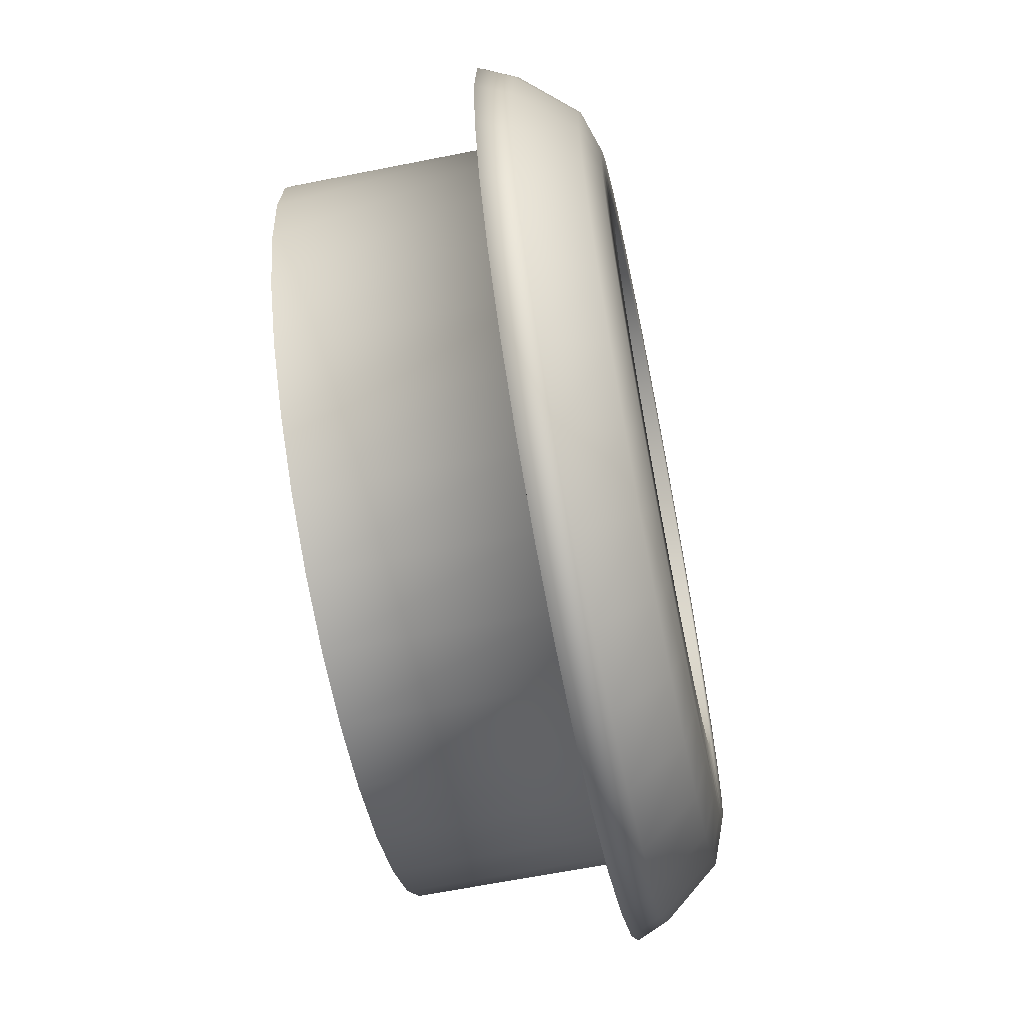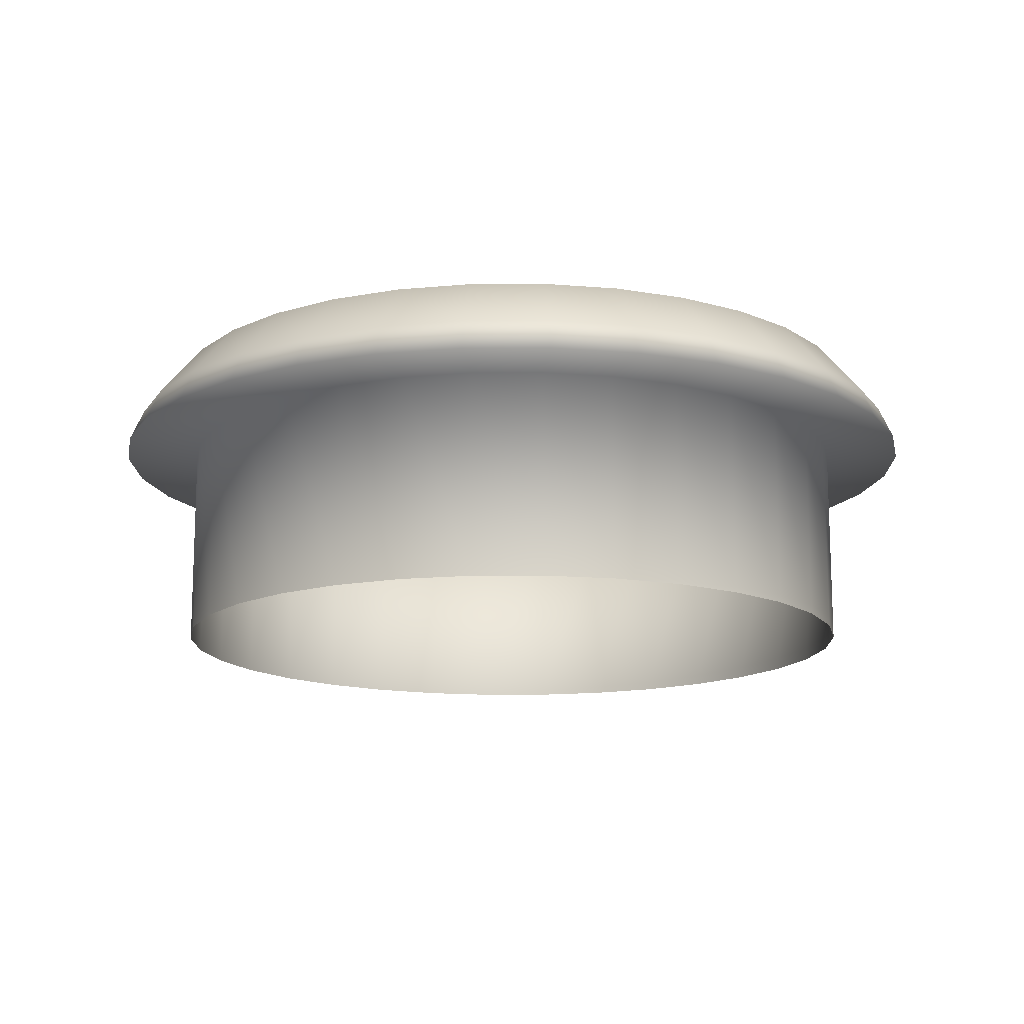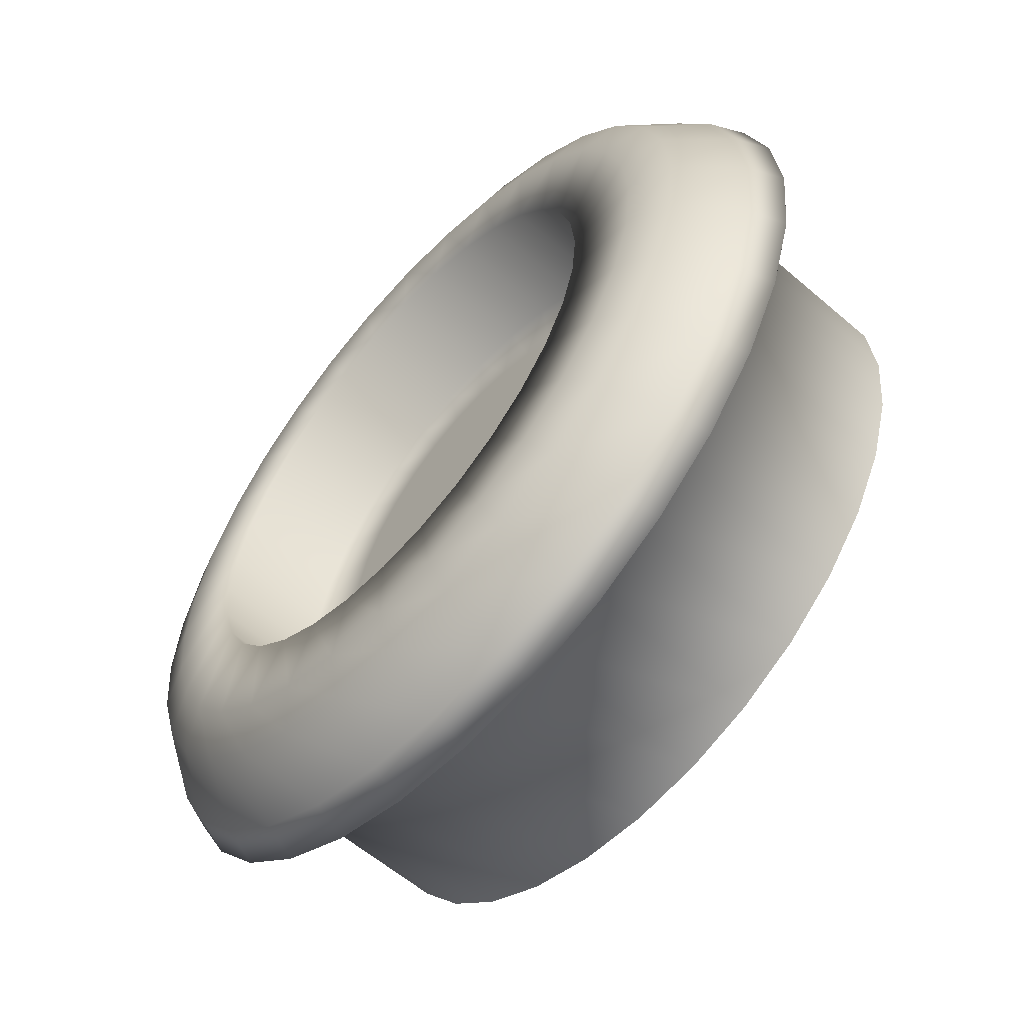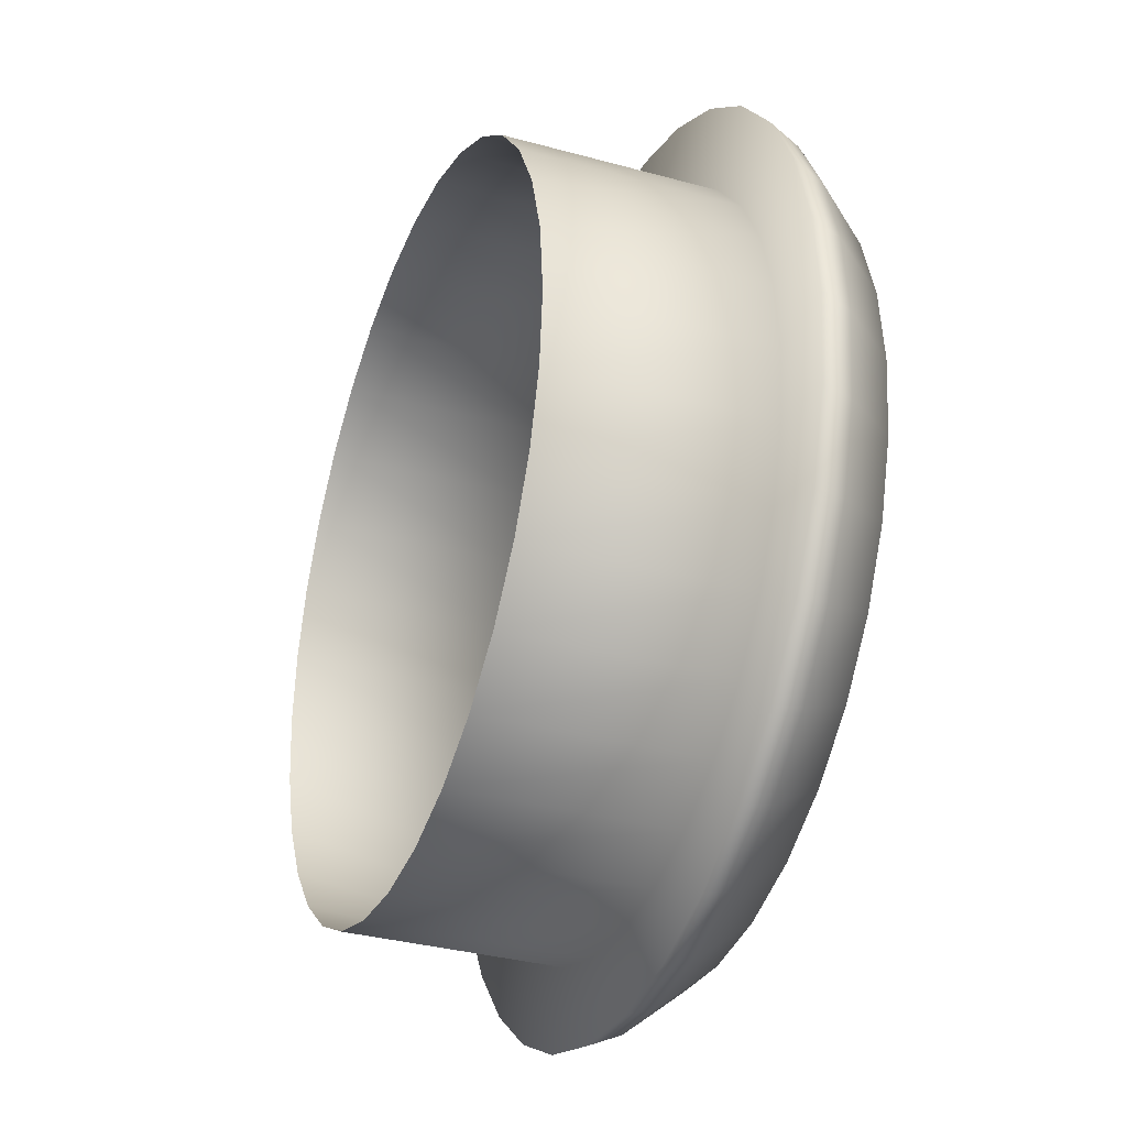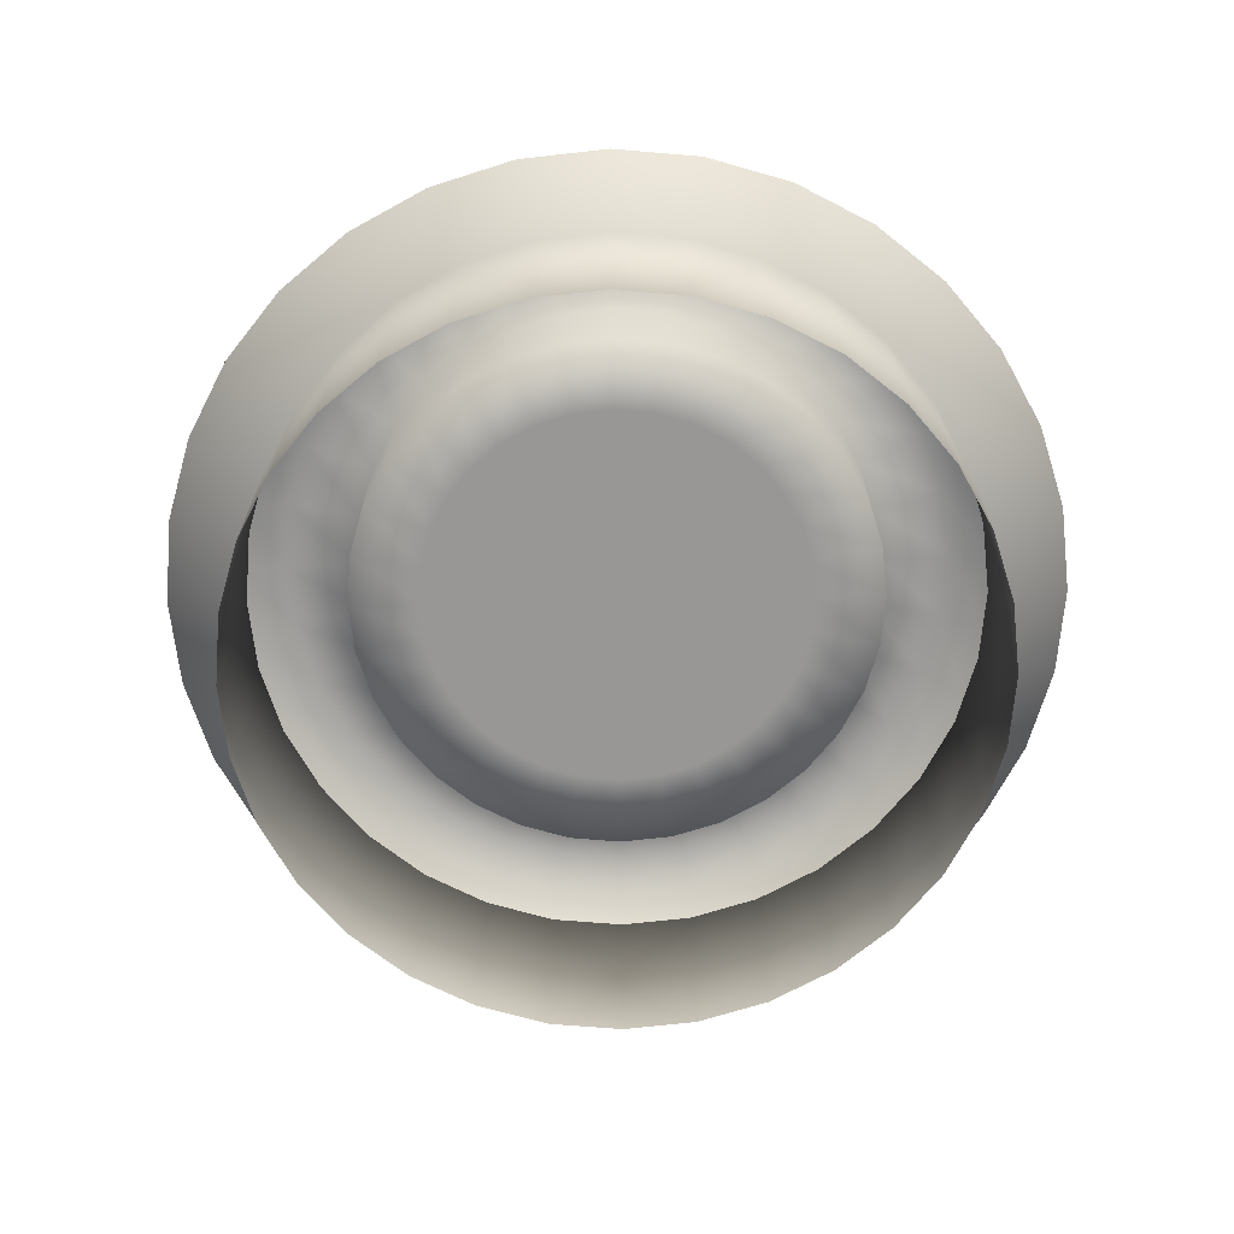
<metadata>
{"format":"obj","ext":"obj","renderer":"f3d","projection":"perspective","resolution":1024,"background":"white","views":[{"elev":-63.8,"azim":-78.6,"up":"+Y"},{"elev":-14.1,"azim":152.6,"up":"+Z"},{"elev":-58.6,"azim":48.3,"up":"+Y"},{"elev":-33.5,"azim":-110.7,"up":"+Y"},{"elev":-68.2,"azim":-32.9,"up":"+Z"}]}
</metadata>
<code>
o Handle_Circle
v -0.3997 -2.009 0.1588
v -0.3566 -1.793 0.4217
v -0.6995 -1.689 0.4217
v -0.784 -1.893 0.1588
v -0.784 1.893 0.1588
v -0.6995 1.689 0.4217
v -0.3566 1.793 0.4217
v -0.3997 2.009 0.1588
v 1.138 1.703 0.1588
v 1.016 1.52 0.4217
v 1.293 1.293 0.4217
v 1.449 1.449 0.1588
v 0 -2.049 0.1588
v 0 -1.828 0.4217
v -1.138 1.703 0.1588
v -1.016 1.52 0.4217
v 0.784 1.893 0.1588
v 0.6995 1.689 0.4217
v 0.3997 -2.009 0.1588
v 0.3566 -1.793 0.4217
v -1.449 1.449 0.1588
v -1.293 1.293 0.4217
v 0.3997 2.009 0.1588
v 0.3566 1.793 0.4217
v 0.784 -1.893 0.1588
v 0.6995 -1.689 0.4217
v -1.703 1.138 0.1588
v -1.52 1.016 0.4217
v 0 2.049 0.1588
v 0 1.828 0.4217
v 1.138 -1.703 0.1588
v 1.016 -1.52 0.4217
v -1.893 0.784 0.1588
v -1.689 0.6995 0.4217
v 1.449 -1.449 0.1588
v 1.293 -1.293 0.4217
v -2.009 0.3997 0.1588
v -1.793 0.3566 0.4217
v 1.703 -1.138 0.1588
v 1.52 -1.016 0.4217
v -2.049 -0 0.1588
v -1.828 -0 0.4217
v 1.893 -0.784 0.1588
v 1.689 -0.6995 0.4217
v -2.009 -0.3997 0.1588
v -1.793 -0.3566 0.4217
v 2.009 -0.3997 0.1588
v 1.793 -0.3566 0.4217
v -1.893 -0.784 0.1588
v -1.689 -0.6995 0.4217
v 2.049 -0 0.1588
v 1.828 -0 0.4217
v -1.703 -1.138 0.1588
v -1.52 -1.016 0.4217
v 2.009 0.3997 0.1588
v 1.793 0.3566 0.4217
v -1.449 -1.449 0.1588
v -1.293 -1.293 0.4217
v 1.893 0.784 0.1588
v 1.689 0.6995 0.4217
v -1.138 -1.703 0.1588
v -1.016 -1.52 0.4217
v 1.703 1.138 0.1588
v 1.52 1.016 0.4217
v 1.499 1.499 0
v 1.763 1.178 0
v -0.4136 2.079 0
v 0 2.12 0
v -0.8112 -1.958 -0
v -1.178 -1.763 -0
v 1.958 0.8112 0
v -1.499 -1.499 -0
v 2.079 0.4136 0
v -1.763 -1.178 -0
v 2.12 0 0
v -1.958 -0.8112 -0
v 2.079 -0.4136 -0
v -2.079 -0.4136 -0
v 1.958 -0.8112 -0
v -2.12 0 0
v 1.763 -1.178 -0
v -2.079 0.4136 0
v 1.499 -1.499 -0
v -1.958 0.8112 0
v 1.178 -1.763 -0
v -1.763 1.178 0
v 0.8112 -1.958 -0
v 0.4136 2.079 0
v -1.499 1.499 0
v 0.4136 -2.079 -0
v 0.8112 1.958 0
v -1.178 1.763 0
v 0 -2.12 -0
v 1.178 1.763 0
v -0.8112 1.958 0
v -0.4136 -2.079 -0
v 1.594 -0.317 0.4901
v 1.501 -0.6218 0.4901
v -1.501 -0.6218 0.4901
v -1.594 -0.317 0.4901
v 1.625 -0 0.4901
v -1.351 -0.9027 0.4901
v 1.594 0.317 0.4901
v -1.149 -1.149 0.4901
v 1.501 0.6218 0.4901
v -0.9027 -1.351 0.4901
v 1.351 0.9027 0.4901
v -0.6218 -1.501 0.4901
v -0.317 1.594 0.4901
v 0 1.625 0.4901
v 1.149 1.149 0.4901
v -0.317 -1.594 0.4901
v -0.6218 1.501 0.4901
v 0.9027 1.351 0.4901
v 0 -1.625 0.4901
v -0.9027 1.351 0.4901
v 0.6218 1.501 0.4901
v 0.317 -1.594 0.4901
v -1.149 1.149 0.4901
v 0.317 1.594 0.4901
v 0.6218 -1.501 0.4901
v -1.351 0.9027 0.4901
v 0.9027 -1.351 0.4901
v -1.501 0.6218 0.4901
v 1.149 -1.149 0.4901
v -1.594 0.317 0.4901
v 1.351 -0.9027 0.4901
v -1.625 -0 0.4901
v 0.7036 1.053 0.4901
v 0.8955 0.8955 0.4901
v 0 -1.266 0.4901
v -0.2471 -1.242 0.4901
v -0.7036 1.053 0.4901
v -0.4846 1.17 0.4901
v 0.4846 1.17 0.4901
v 0.2471 -1.242 0.4901
v -0.8955 0.8955 0.4901
v 0.2471 1.242 0.4901
v 0.4846 -1.17 0.4901
v -1.053 0.7036 0.4901
v 0 1.266 0.4901
v 0.7036 -1.053 0.4901
v -1.17 0.4846 0.4901
v 0.8955 -0.8955 0.4901
v -1.242 0.2471 0.4901
v 1.053 -0.7036 0.4901
v -1.266 -0 0.4901
v 1.17 -0.4846 0.4901
v -1.242 -0.2471 0.4901
v 1.242 -0.2471 0.4901
v -1.17 -0.4846 0.4901
v 1.266 -0 0.4901
v -1.053 -0.7036 0.4901
v 1.242 0.2471 0.4901
v -0.8955 -0.8955 0.4901
v 1.17 0.4846 0.4901
v -0.7036 -1.053 0.4901
v 1.053 0.7036 0.4901
v -0.4846 -1.17 0.4901
v -0.2471 1.242 0.4901
v 0 1.266 -0.0395
v 0.2471 1.242 -0.0395
v 0.7036 -1.053 -0.0395
v 0.4846 -1.17 -0.0395
v -1.17 0.4846 -0.0395
v -1.053 0.7036 -0.0395
v 0.8955 -0.8955 -0.0395
v -1.242 0.2471 -0.0395
v 1.053 -0.7036 -0.0395
v -1.266 0 -0.0395
v 1.17 -0.4846 -0.0395
v -1.242 -0.2471 -0.0395
v 1.242 -0.2471 -0.0395
v -1.17 -0.4846 -0.0395
v 1.266 0 -0.0395
v -1.053 -0.7036 -0.0395
v 1.242 0.2471 -0.0395
v -0.8955 -0.8955 -0.0395
v 1.17 0.4846 -0.0395
v -0.7036 -1.053 -0.0395
v 1.053 0.7036 -0.0395
v -0.4846 -1.17 -0.0395
v -0.2471 1.242 -0.0395
v 0.8955 0.8955 -0.0395
v -0.2471 -1.242 -0.0395
v -0.4846 1.17 -0.0395
v 0.7036 1.053 -0.0395
v 0 -1.266 -0.0395
v -0.7036 1.053 -0.0395
v 0.4846 1.17 -0.0395
v 0.2471 -1.242 -0.0395
v -0.8955 0.8955 -0.0395
v 0.8614 -0.3568 -0.0395
v 0.7753 -0.518 -0.0395
v -0.9145 -0.1819 -0.0395
v -0.9324 0 -0.0395
v 0.9145 -0.1819 -0.0395
v -0.8614 -0.3568 -0.0395
v 0.9324 0 -0.0395
v -0.7753 -0.518 -0.0395
v 0.9145 0.1819 -0.0395
v -0.6593 -0.6593 -0.0395
v 0.8614 0.3568 -0.0395
v -0.518 -0.7753 -0.0395
v 0.7753 0.518 -0.0395
v -0.3568 -0.8614 -0.0395
v -0.1819 0.9145 -0.0395
v 0 0.9324 -0.0395
v 0.6593 0.6593 -0.0395
v -0.1819 -0.9145 -0.0395
v -0.3568 0.8614 -0.0395
v 0.518 0.7753 -0.0395
v 0 -0.9324 -0.0395
v -0.518 0.7753 -0.0395
v 0.3568 0.8614 -0.0395
v 0.1819 -0.9145 -0.0395
v -0.6593 0.6593 -0.0395
v 0.1819 0.9145 -0.0395
v 0.3568 -0.8614 -0.0395
v -0.7753 0.518 -0.0395
v 0.518 -0.7753 -0.0395
v -0.8614 0.3568 -0.0395
v 0.6593 -0.6593 -0.0395
v -0.9145 0.1819 -0.0395
v 0 0 -0.0395
v -0.6679 -1.612 -0
v -0.3405 -1.712 -0
v -0.3405 1.712 0
v -0.6679 1.612 0
v 1.234 1.234 0
v 0.9696 1.451 0
v 0 -1.745 -0
v -0.9696 1.451 0
v 0.6679 1.612 0
v 0.3405 -1.712 -0
v -1.234 1.234 0
v 0.3405 1.712 0
v 0.6679 -1.612 -0
v -1.451 0.9696 0
v 0 1.745 0
v 0.9696 -1.451 -0
v -1.612 0.6679 0
v 1.234 -1.234 -0
v -1.712 0.3405 0
v 1.451 -0.9696 -0
v -1.745 0 0
v 1.612 -0.6679 -0
v -1.712 -0.3405 -0
v 1.712 -0.3405 -0
v -1.612 -0.6679 -0
v 1.745 0 0
v -1.451 -0.9696 -0
v 1.712 0.3405 0
v -1.234 -1.234 -0
v 1.612 0.6679 0
v -0.9696 -1.451 -0
v 1.451 0.9696 0
v 0 1.745 -0.9989
v -0.3405 1.712 -0.9989
v 1.451 0.9696 -0.9989
v 1.234 1.234 -0.9989
v -0.6679 -1.612 -0.9989
v -0.3405 -1.712 -0.9989
v -0.6679 1.612 -0.9989
v 0.9696 1.451 -0.9989
v 0 -1.745 -0.9989
v -0.9696 1.451 -0.9989
v 0.6679 1.612 -0.9989
v 0.3405 -1.712 -0.9989
v -1.234 1.234 -0.9989
v 0.3405 1.712 -0.9989
v 0.6679 -1.612 -0.9989
v -1.451 0.9696 -0.9989
v 0.9696 -1.451 -0.9989
v -1.612 0.6679 -0.9989
v 1.234 -1.234 -0.9989
v -1.712 0.3405 -0.9989
v 1.451 -0.9696 -0.9989
v -1.745 0 -0.9989
v 1.612 -0.6679 -0.9989
v -1.712 -0.3405 -0.9989
v 1.712 -0.3405 -0.9989
v -1.612 -0.6679 -0.9989
v 1.745 0 -0.9989
v -1.451 -0.9696 -0.9989
v 1.712 0.3405 -0.9989
v -1.234 -1.234 -0.9989
v 1.612 0.6679 -0.9989
v -0.9696 -1.451 -0.9989
f 1 2 3 4
f 5 6 7 8
f 9 10 11 12
f 13 14 2 1
f 15 16 6 5
f 17 18 10 9
f 19 20 14 13
f 21 22 16 15
f 23 24 18 17
f 25 26 20 19
f 27 28 22 21
f 29 30 24 23
f 31 32 26 25
f 33 34 28 27
f 35 36 32 31
f 37 38 34 33
f 39 40 36 35
f 41 42 38 37
f 43 44 40 39
f 45 46 42 41
f 47 48 44 43
f 49 50 46 45
f 51 52 48 47
f 53 54 50 49
f 55 56 52 51
f 57 58 54 53
f 59 60 56 55
f 61 62 58 57
f 63 64 60 59
f 4 3 62 61
f 8 7 30 29
f 12 11 64 63
f 65 12 63 66
f 67 8 29 68
f 69 4 61 70
f 66 63 59 71
f 70 61 57 72
f 71 59 55 73
f 72 57 53 74
f 73 55 51 75
f 74 53 49 76
f 75 51 47 77
f 76 49 45 78
f 77 47 43 79
f 78 45 41 80
f 79 43 39 81
f 80 41 37 82
f 81 39 35 83
f 82 37 33 84
f 83 35 31 85
f 84 33 27 86
f 85 31 25 87
f 68 29 23 88
f 86 27 21 89
f 87 25 19 90
f 88 23 17 91
f 89 21 15 92
f 90 19 13 93
f 91 17 9 94
f 92 15 5 95
f 93 13 1 96
f 94 9 12 65
f 95 5 8 67
f 96 1 4 69
f 48 97 98 44
f 50 99 100 46
f 52 101 97 48
f 54 102 99 50
f 56 103 101 52
f 58 104 102 54
f 60 105 103 56
f 62 106 104 58
f 64 107 105 60
f 3 108 106 62
f 7 109 110 30
f 11 111 107 64
f 2 112 108 3
f 6 113 109 7
f 10 114 111 11
f 14 115 112 2
f 16 116 113 6
f 18 117 114 10
f 20 118 115 14
f 22 119 116 16
f 24 120 117 18
f 26 121 118 20
f 28 122 119 22
f 30 110 120 24
f 32 123 121 26
f 34 124 122 28
f 36 125 123 32
f 38 126 124 34
f 40 127 125 36
f 42 128 126 38
f 44 98 127 40
f 46 100 128 42
f 114 129 130 111
f 115 131 132 112
f 116 133 134 113
f 117 135 129 114
f 118 136 131 115
f 119 137 133 116
f 120 138 135 117
f 121 139 136 118
f 122 140 137 119
f 110 141 138 120
f 123 142 139 121
f 124 143 140 122
f 125 144 142 123
f 126 145 143 124
f 127 146 144 125
f 128 147 145 126
f 98 148 146 127
f 100 149 147 128
f 97 150 148 98
f 99 151 149 100
f 101 152 150 97
f 102 153 151 99
f 103 154 152 101
f 104 155 153 102
f 105 156 154 103
f 106 157 155 104
f 107 158 156 105
f 108 159 157 106
f 109 160 141 110
f 111 130 158 107
f 112 132 159 108
f 113 134 160 109
f 141 161 162 138
f 142 163 164 139
f 143 165 166 140
f 144 167 163 142
f 145 168 165 143
f 146 169 167 144
f 147 170 168 145
f 148 171 169 146
f 149 172 170 147
f 150 173 171 148
f 151 174 172 149
f 152 175 173 150
f 153 176 174 151
f 154 177 175 152
f 155 178 176 153
f 156 179 177 154
f 157 180 178 155
f 158 181 179 156
f 159 182 180 157
f 160 183 161 141
f 130 184 181 158
f 132 185 182 159
f 134 186 183 160
f 129 187 184 130
f 131 188 185 132
f 133 189 186 134
f 135 190 187 129
f 136 191 188 131
f 137 192 189 133
f 138 162 190 135
f 139 164 191 136
f 140 166 192 137
f 171 193 194 169
f 172 195 196 170
f 173 197 193 171
f 174 198 195 172
f 175 199 197 173
f 176 200 198 174
f 177 201 199 175
f 178 202 200 176
f 179 203 201 177
f 180 204 202 178
f 181 205 203 179
f 182 206 204 180
f 183 207 208 161
f 184 209 205 181
f 185 210 206 182
f 186 211 207 183
f 187 212 209 184
f 188 213 210 185
f 189 214 211 186
f 190 215 212 187
f 191 216 213 188
f 192 217 214 189
f 162 218 215 190
f 164 219 216 191
f 166 220 217 192
f 161 208 218 162
f 163 221 219 164
f 165 222 220 166
f 167 223 221 163
f 168 224 222 165
f 169 194 223 167
f 170 196 224 168
f 193 197 225
f 69 226 227 96
f 67 228 229 95
f 65 230 231 94
f 96 227 232 93
f 95 229 233 92
f 94 231 234 91
f 93 232 235 90
f 92 233 236 89
f 91 234 237 88
f 90 235 238 87
f 89 236 239 86
f 88 237 240 68
f 87 238 241 85
f 86 239 242 84
f 85 241 243 83
f 84 242 244 82
f 83 243 245 81
f 82 244 246 80
f 81 245 247 79
f 80 246 248 78
f 79 247 249 77
f 78 248 250 76
f 77 249 251 75
f 76 250 252 74
f 75 251 253 73
f 74 252 254 72
f 73 253 255 71
f 72 254 256 70
f 71 255 257 66
f 70 256 226 69
f 68 240 228 67
f 66 257 230 65
f 240 258 259 228
f 257 260 261 230
f 226 262 263 227
f 228 259 264 229
f 230 261 265 231
f 227 263 266 232
f 229 264 267 233
f 231 265 268 234
f 232 266 269 235
f 233 267 270 236
f 234 268 271 237
f 235 269 272 238
f 236 270 273 239
f 237 271 258 240
f 238 272 274 241
f 239 273 275 242
f 241 274 276 243
f 242 275 277 244
f 243 276 278 245
f 244 277 279 246
f 245 278 280 247
f 246 279 281 248
f 247 280 282 249
f 248 281 283 250
f 249 282 284 251
f 250 283 285 252
f 251 284 286 253
f 252 285 287 254
f 253 286 288 255
f 254 287 289 256
f 255 288 260 257
f 256 289 262 226
f 195 198 225
f 197 199 225
f 198 200 225
f 199 201 225
f 200 202 225
f 201 203 225
f 202 204 225
f 203 205 225
f 204 206 225
f 208 207 225
f 205 209 225
f 206 210 225
f 207 211 225
f 209 212 225
f 210 213 225
f 211 214 225
f 212 215 225
f 213 216 225
f 214 217 225
f 215 218 225
f 216 219 225
f 217 220 225
f 218 208 225
f 219 221 225
f 220 222 225
f 221 223 225
f 222 224 225
f 223 194 225
f 224 196 225
f 194 193 225
f 196 195 225

</code>
